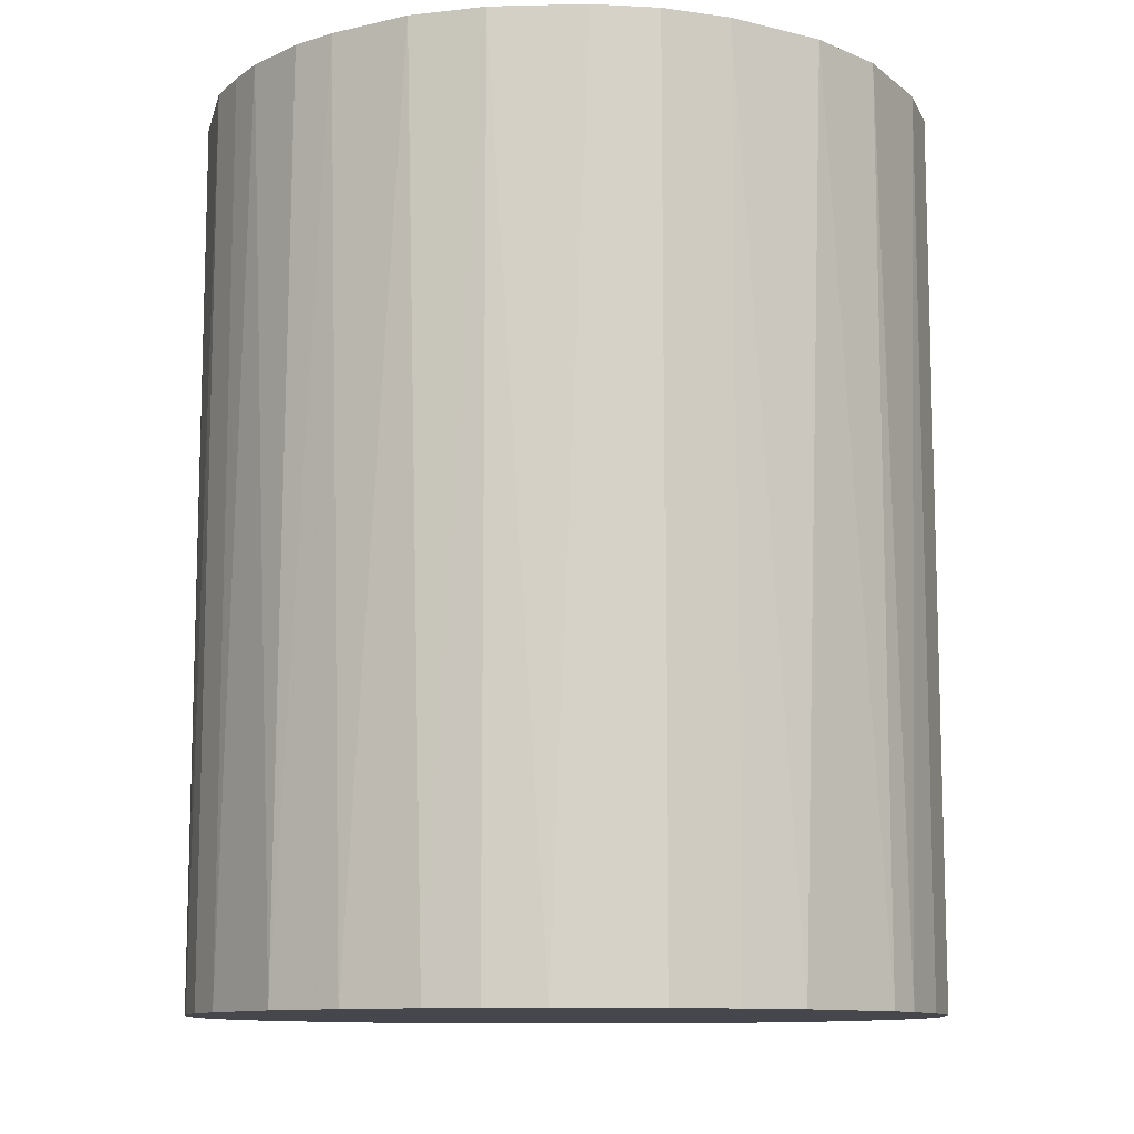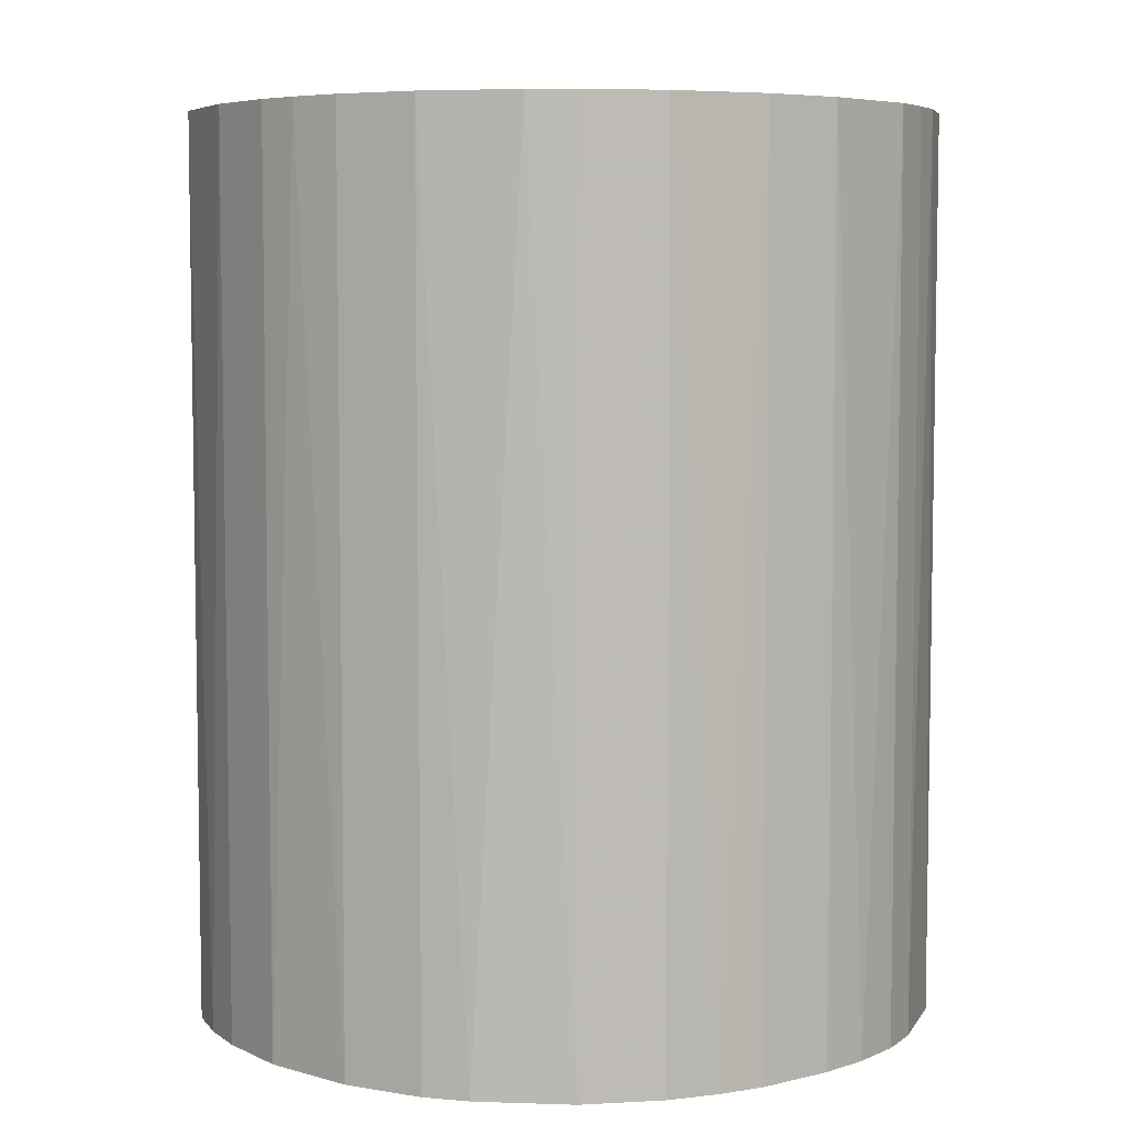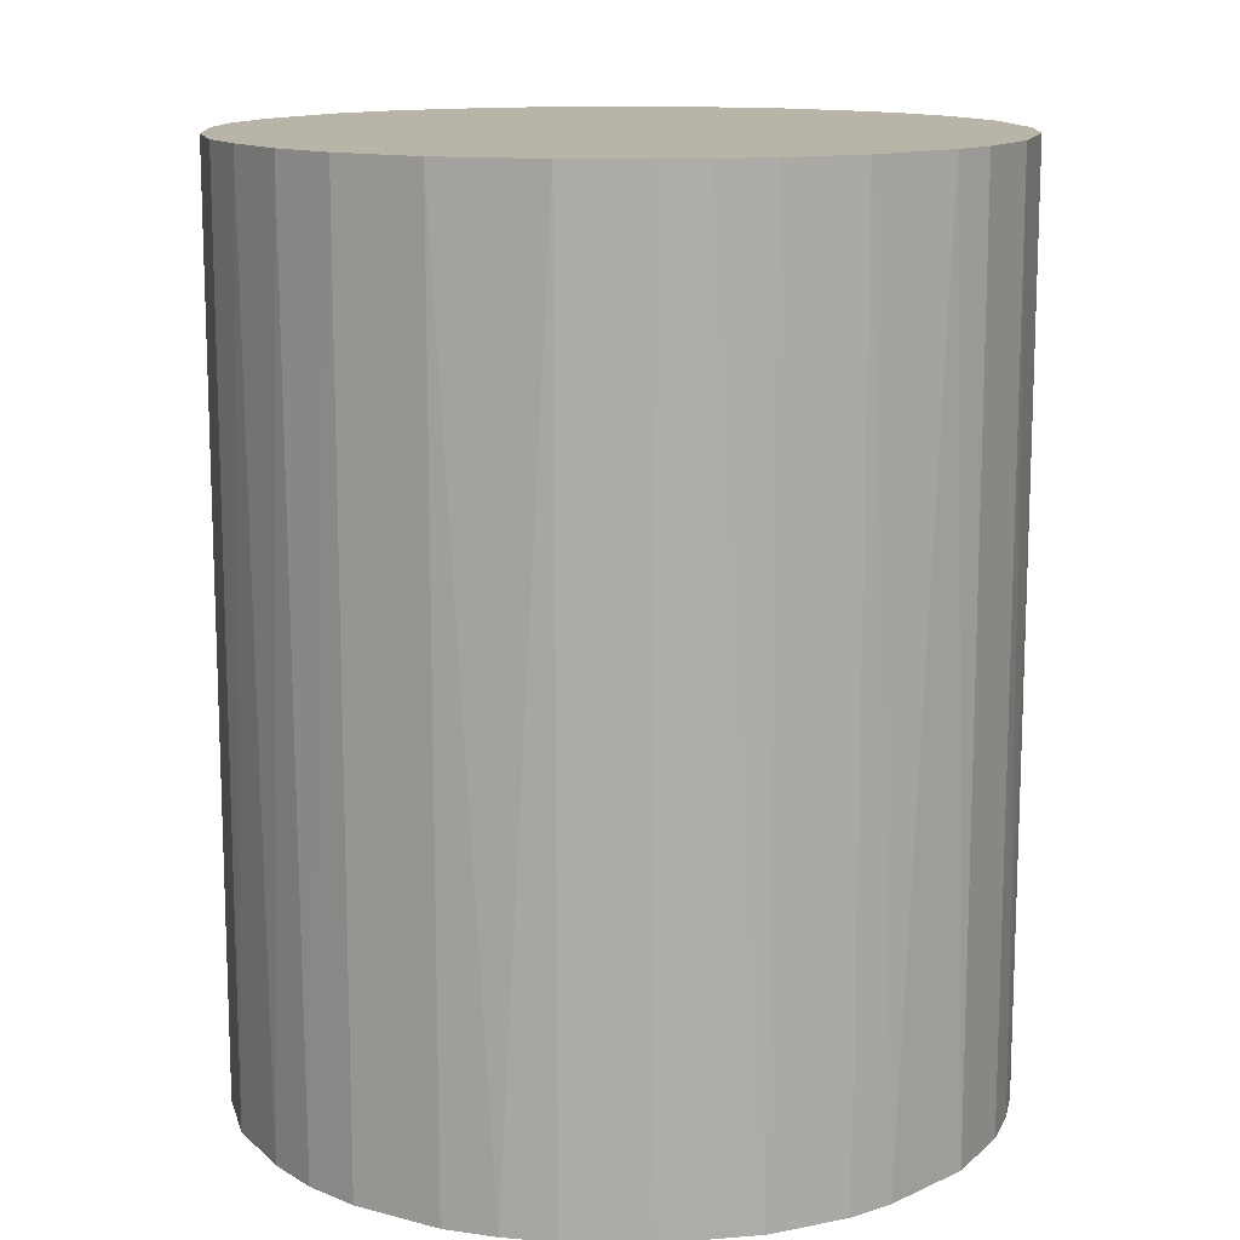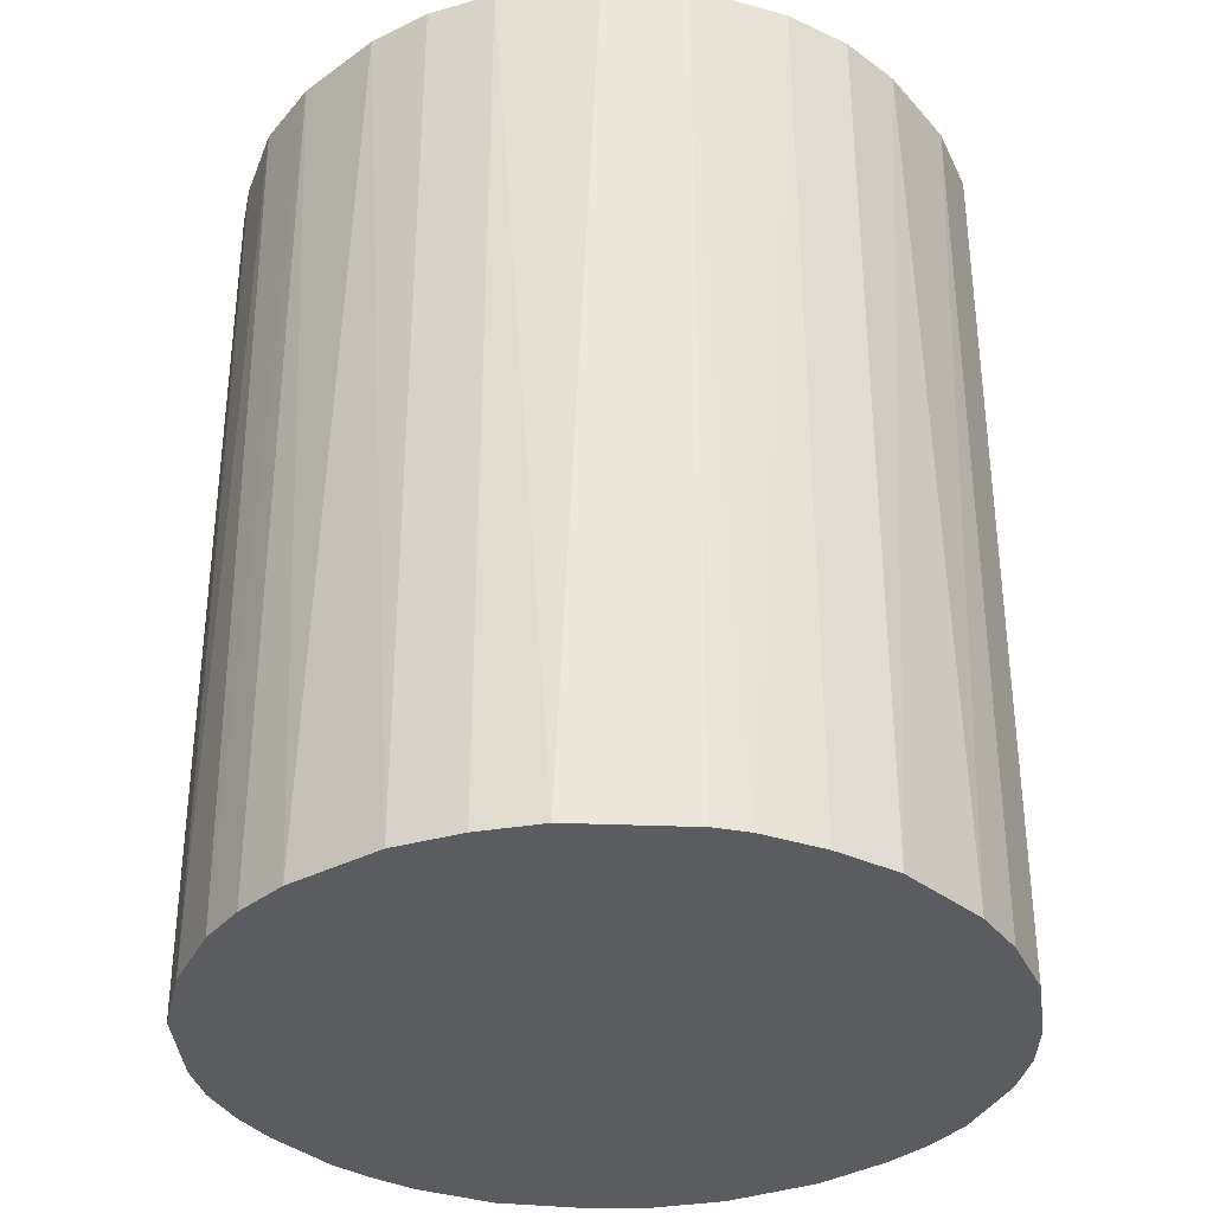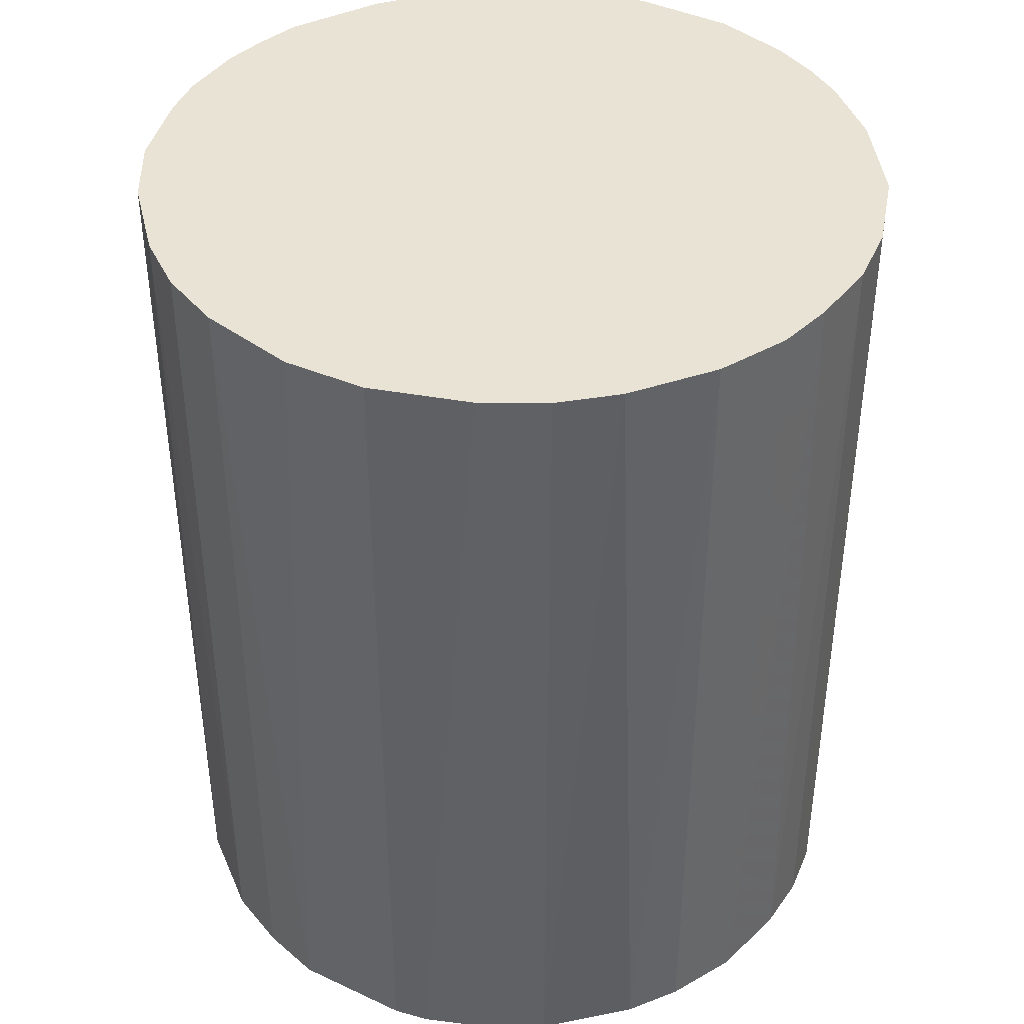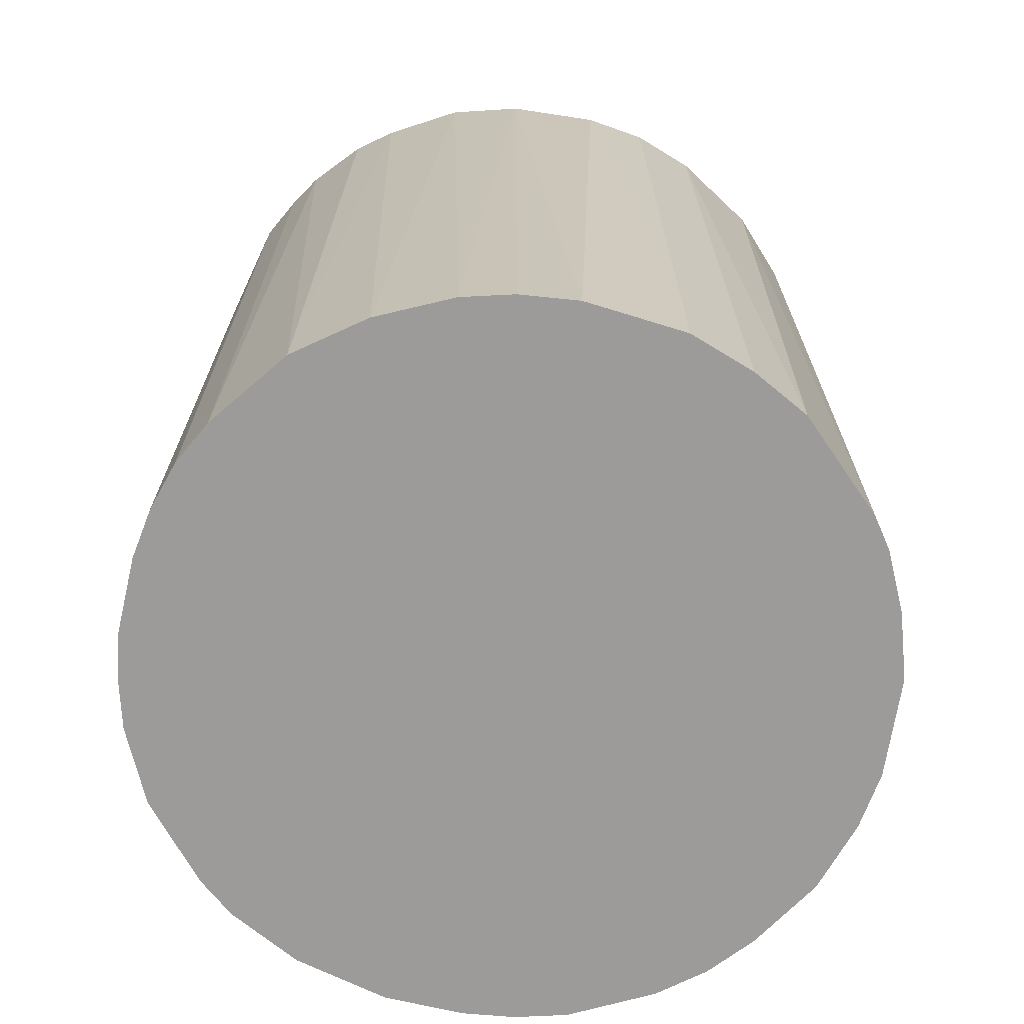
<metadata>
{"format":"obj","ext":"obj","renderer":"f3d","projection":"perspective","resolution":1024,"background":"white","views":[{"elev":-10.9,"azim":89.0,"up":"+Z"},{"elev":6.0,"azim":-36.1,"up":"+Z"},{"elev":13.2,"azim":-87.6,"up":"+Z"},{"elev":-34.4,"azim":129.4,"up":"+Z"},{"elev":41.1,"azim":162.1,"up":"+Z"},{"elev":-69.9,"azim":76.9,"up":"+Z"}]}
</metadata>
<code>
o convex_0
v 0.001175 0.02791 0.03382
v -0.003188 -0.02773 -0.03382
v -0.006455 -0.02719 -0.03382
v 0.006082 0.02736 -0.03382
v 0.02736 -0.005911 0.03382
v -0.02719 -0.006456 0.03382
v -0.0261 0.01044 -0.03382
v 0.02736 0.006082 -0.03382
v -0.003188 -0.02773 0.03382
v 0.01972 -0.02009 -0.03382
v 0.0219 0.01754 0.03382
v -0.01955 0.02026 0.03382
v -0.02337 -0.01573 -0.03382
v -0.01137 0.02572 -0.03382
v 0.01372 -0.02446 0.03382
v -0.01846 -0.02118 0.03382
v 0.01754 0.0219 -0.03382
v -0.0261 0.01044 0.03382
v -0.02773 -0.003182 -0.03382
v 0.02627 -0.009729 -0.03382
v 0.006627 -0.02719 -0.03382
v 0.01099 0.02572 0.03382
v 0.02245 -0.01682 0.03382
v 0.02736 0.006082 0.03382
v -0.01137 0.02572 0.03382
v -0.02009 0.01972 -0.03382
v -0.01573 -0.02336 -0.03382
v 0.02354 0.01536 -0.03382
v -0.01028 -0.02609 0.03382
v -0.02773 0.002809 0.03382
v -0.005911 0.02736 -0.03382
v -0.02337 -0.01573 0.03382
v 0.02791 -0.001548 -0.03382
v 0.002809 -0.02773 0.03382
v -0.0261 -0.01027 -0.03382
v 0.01372 -0.02446 -0.03382
v -0.02282 0.01645 0.03382
v 0.01754 0.0219 0.03382
v 0.02572 0.01099 0.03382
v -0.02719 0.006627 -0.03382
v 0.01045 -0.02609 0.03382
v 0.01536 0.02353 -0.03382
v 0.02572 -0.01137 0.03382
v 0.02354 -0.01518 -0.03382
v 0.01645 -0.02282 0.03382
v -0.005911 0.02736 0.03382
v -0.001548 0.02791 -0.03382
v 0.02791 0.001175 0.03382
v -0.01682 0.02245 -0.03382
v -0.02119 -0.01846 -0.03382
v -0.02282 0.01645 -0.03382
v 0.006082 0.02736 0.03382
v -0.0261 -0.01027 0.03382
v -0.01028 -0.02609 -0.03382
v -0.01573 -0.02336 0.03382
v 0.02572 0.01099 -0.03382
v 0.01099 0.02572 -0.03382
v -0.01519 0.02353 0.03382
v 0.002809 -0.02773 -0.03382
v -0.02773 0.002809 -0.03382
v -0.02773 -0.003182 0.03382
v 0.02026 -0.01955 0.03382
v 0.01045 -0.02609 -0.03382
v 0.02736 -0.005911 -0.03382
f 20 33 64
f 2 3 4
f 5 1 6
f 4 3 7
f 2 4 8
f 3 2 9
f 5 6 9
f 2 8 10
f 1 5 11
f 6 1 12
f 7 3 13
f 4 7 14
f 5 9 15
f 9 6 16
f 8 4 17
f 6 12 18
f 7 13 19
f 10 8 20
f 2 10 21
f 1 11 22
f 5 15 23
f 11 5 24
f 12 1 25
f 14 7 26
f 13 3 27
f 8 17 28
f 17 11 28
f 3 9 29
f 9 16 29
f 6 18 30
f 4 14 31
f 14 25 31
f 16 6 32
f 20 8 33
f 9 2 34
f 15 9 34
f 6 19 35
f 19 13 35
f 13 32 35
f 21 10 36
f 7 18 37
f 18 12 37
f 12 26 37
f 11 17 38
f 22 11 38
f 24 8 39
f 11 24 39
f 28 11 39
f 18 7 40
f 7 19 40
f 30 18 40
f 15 34 41
f 34 21 41
f 36 15 41
f 17 4 42
f 38 17 42
f 22 38 42
f 20 5 43
f 5 23 43
f 43 23 44
f 10 20 44
f 23 10 44
f 20 43 44
f 23 15 45
f 36 10 45
f 15 36 45
f 25 1 46
f 31 25 46
f 31 46 47
f 1 4 47
f 4 31 47
f 46 1 47
f 24 5 48
f 8 24 48
f 5 33 48
f 33 8 48
f 14 26 49
f 26 12 49
f 13 27 50
f 27 16 50
f 32 13 50
f 16 32 50
f 26 7 51
f 7 37 51
f 37 26 51
f 4 1 52
f 1 22 52
f 22 4 52
f 32 6 53
f 6 35 53
f 35 32 53
f 27 3 54
f 3 29 54
f 29 27 54
f 16 27 55
f 29 16 55
f 27 29 55
f 8 28 56
f 39 8 56
f 28 39 56
f 4 22 57
f 42 4 57
f 22 42 57
f 12 25 58
f 25 14 58
f 49 12 58
f 14 49 58
f 2 21 59
f 34 2 59
f 21 34 59
f 19 30 60
f 40 19 60
f 30 40 60
f 19 6 61
f 6 30 61
f 30 19 61
f 10 23 62
f 23 45 62
f 45 10 62
f 21 36 63
f 41 21 63
f 36 41 63
f 5 20 64
f 33 5 64

</code>
